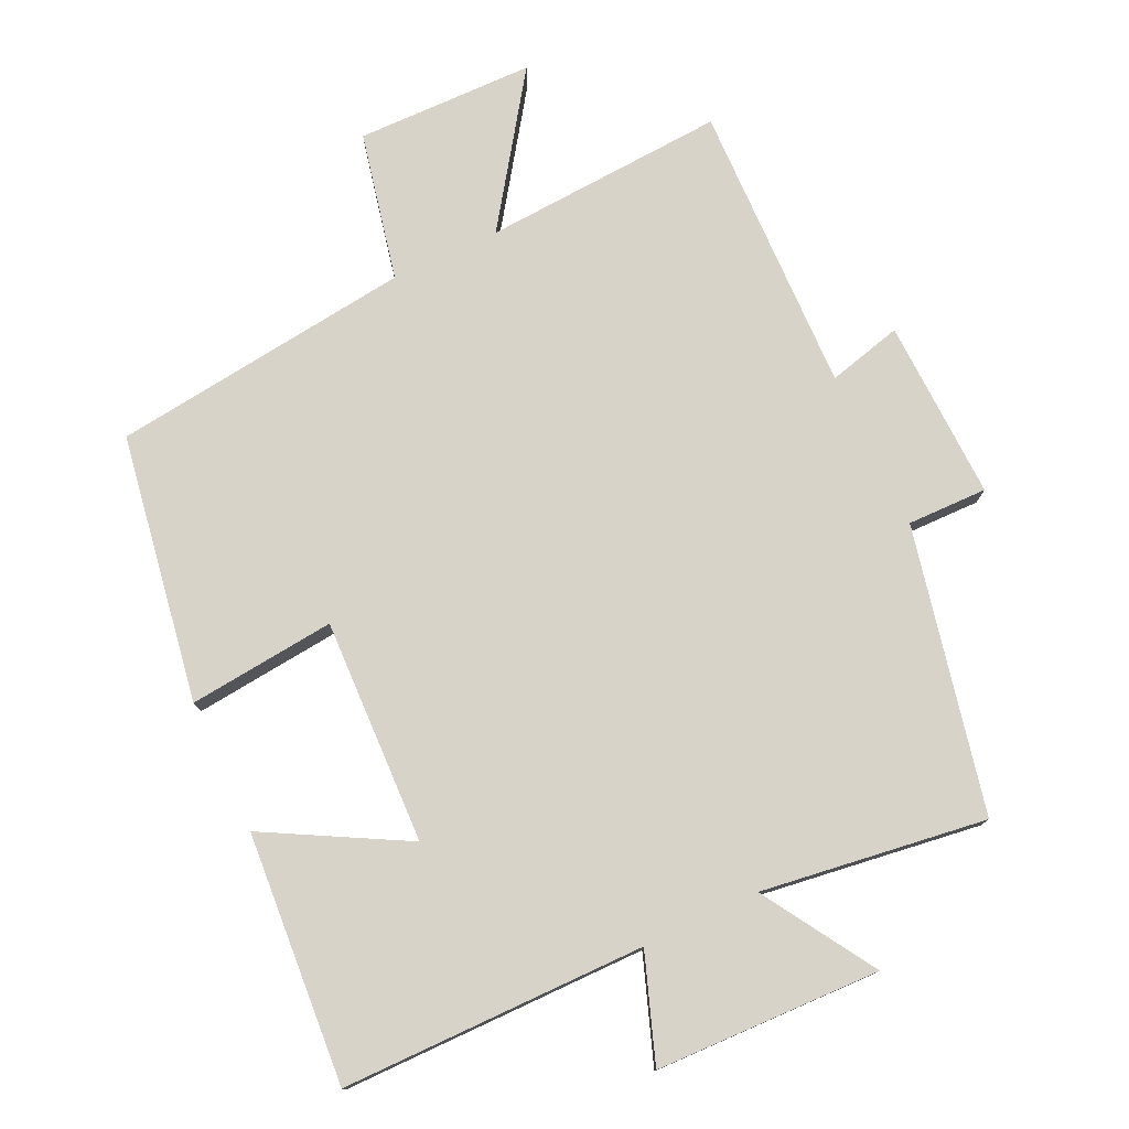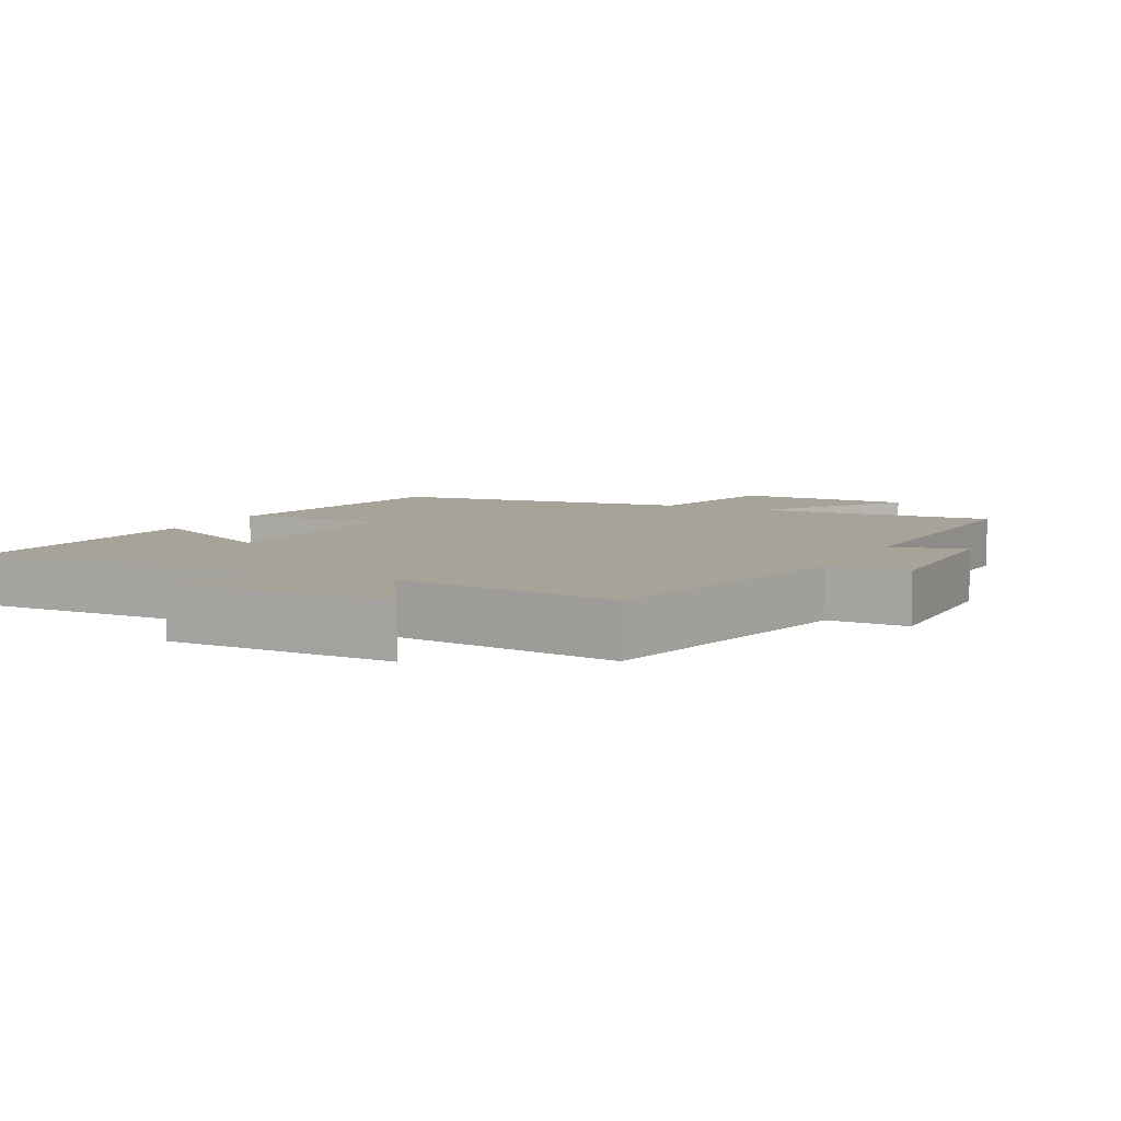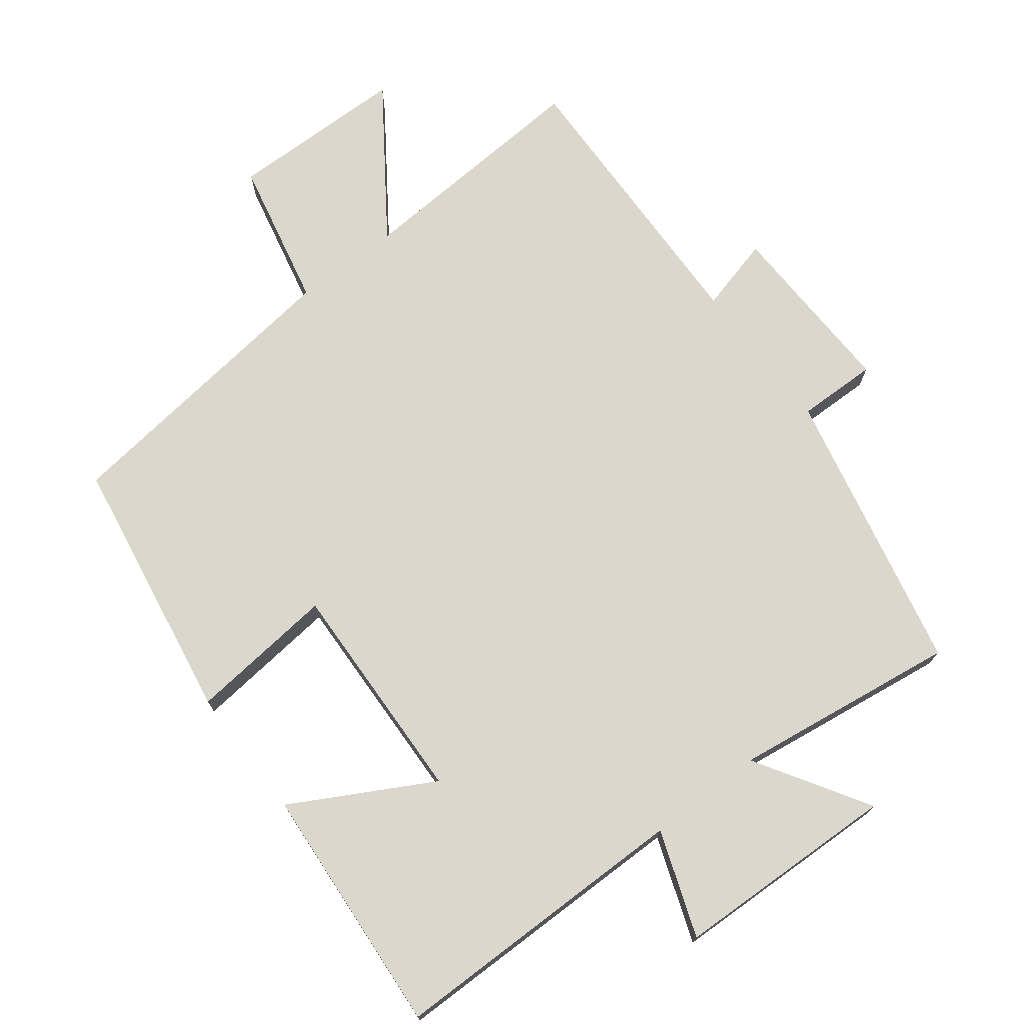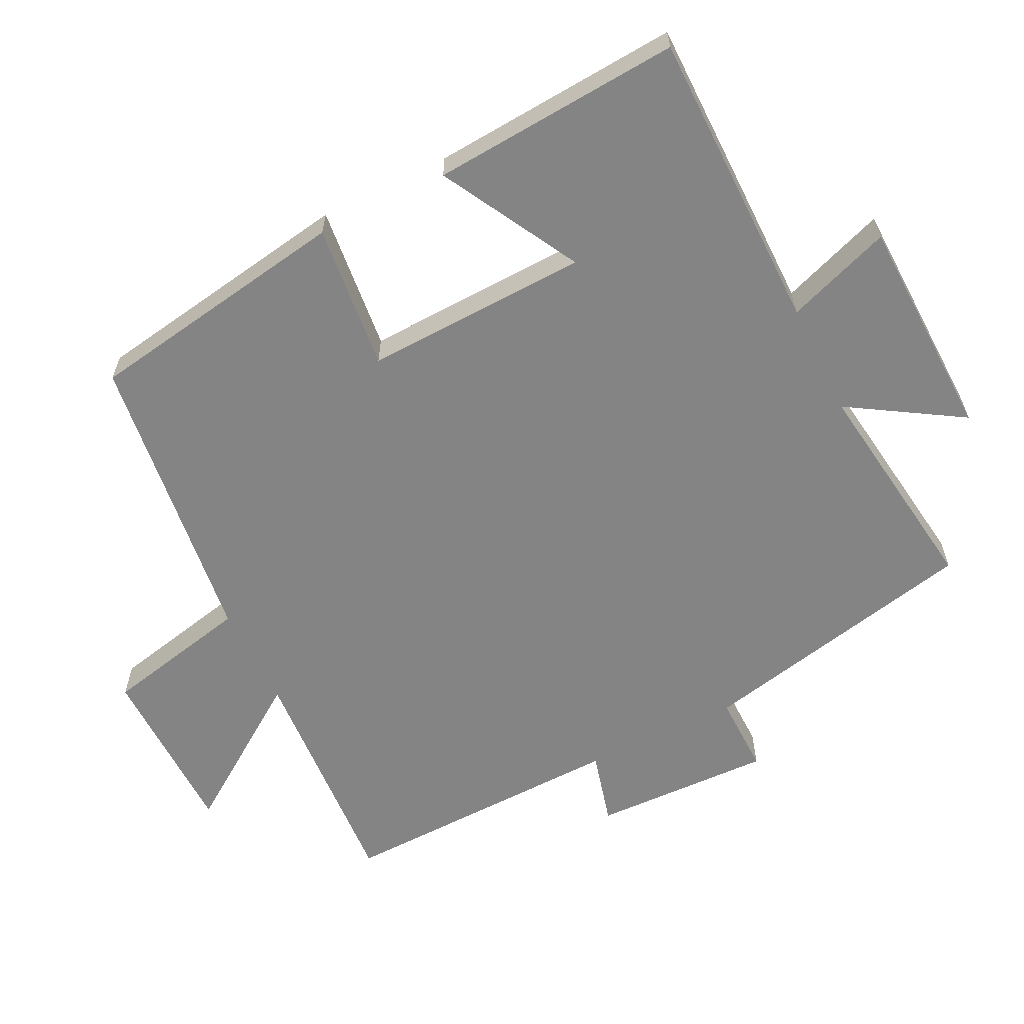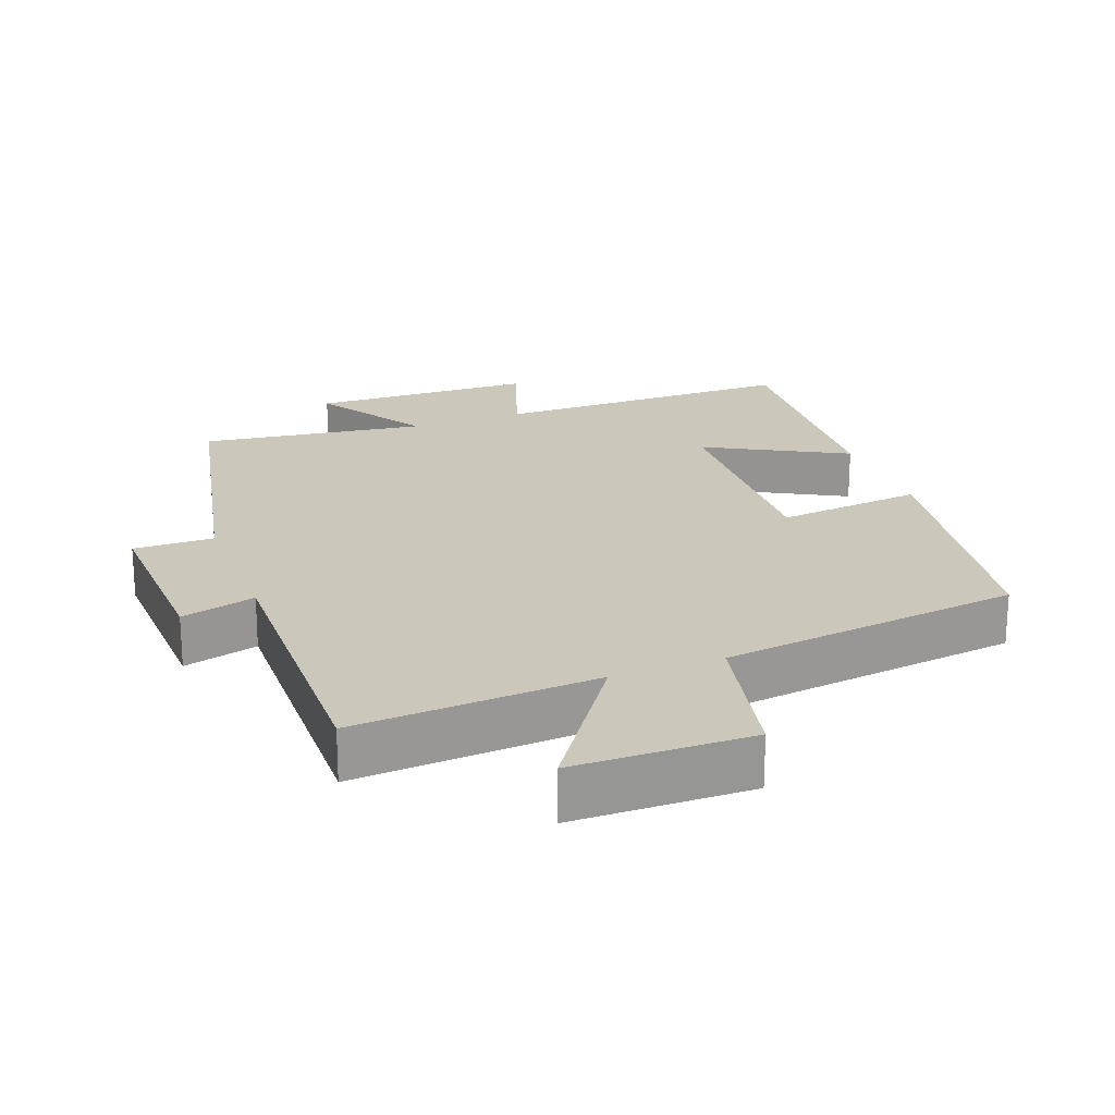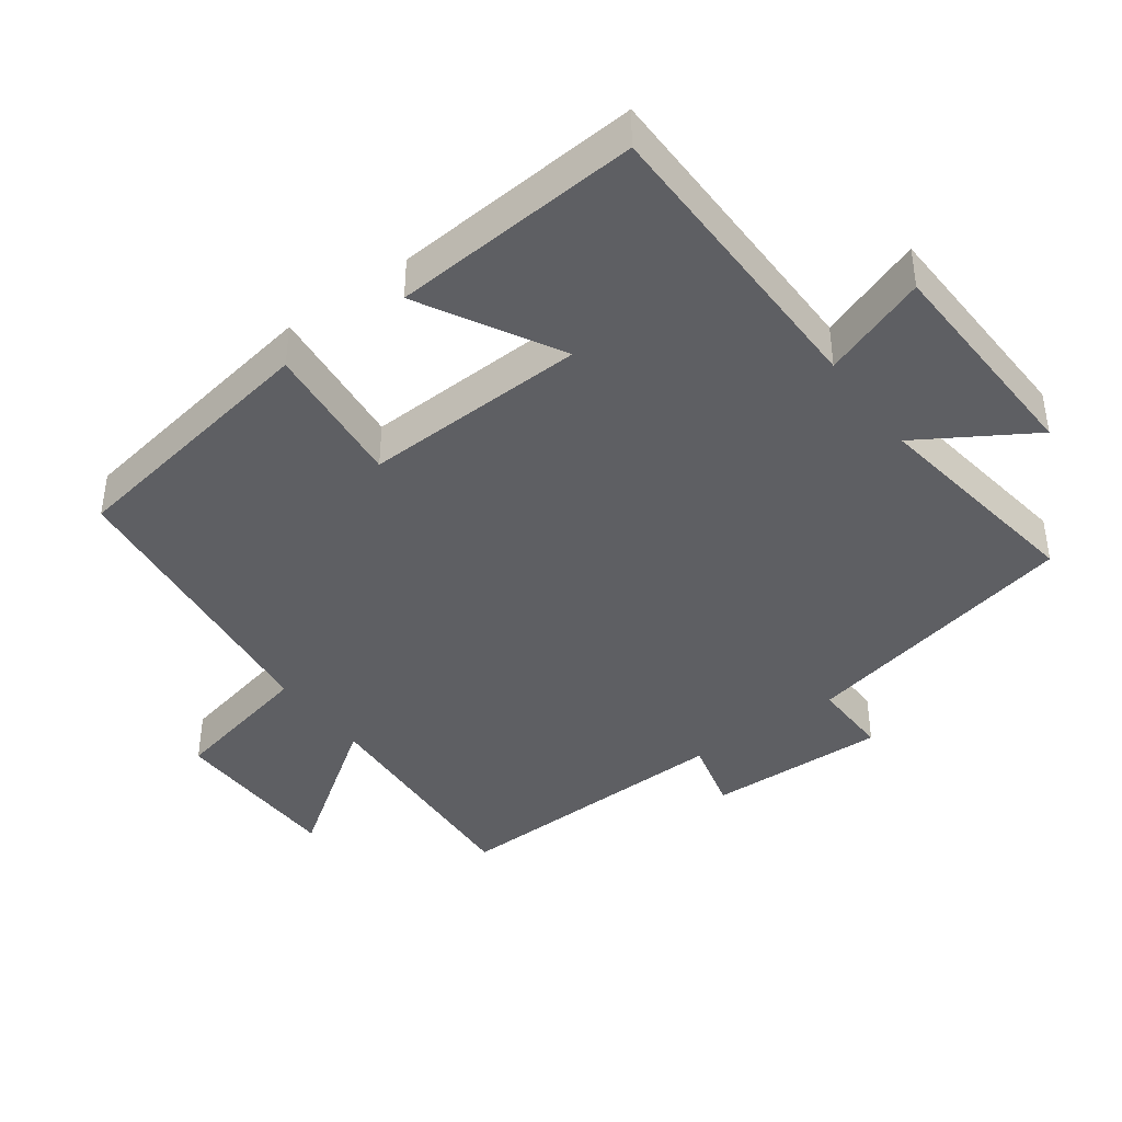
<metadata>
{"format":"obj","ext":"obj","renderer":"f3d","projection":"perspective","resolution":1024,"background":"white","views":[{"elev":77.1,"azim":154.8,"up":"+Y"},{"elev":6.8,"azim":-153.2,"up":"+Y"},{"elev":73.2,"azim":142.5,"up":"+Y"},{"elev":-61.3,"azim":116.3,"up":"+Y"},{"elev":21.7,"azim":-20.9,"up":"+Y"},{"elev":-41.1,"azim":126.4,"up":"+Y"}]}
</metadata>
<code>
v -0.41 0.07 -0.545
v -0.5 0.07 -0.132
v -0.616 0.07 -0.134
v -0.608 0.07 0.128
v -0.5 0.07 0.1
v -0.511 0.07 0.522
v -0.159 0.07 0.5
v -0.306 0.07 0.711
v -0.048 0.07 0.715
v -0.001 0.07 0.5
v 0.436 0.07 0.446
v 0.5 0.07 0.059
v 0.287 0.07 0.081
v 0.299 0.07 -0.245
v 0.5 0.07 -0.135
v 0.527 0.07 -0.498
v 0.086 0.07 -0.5
v 0.141 0.07 -0.653
v -0.185 0.07 -0.663
v -0.084 0.07 -0.5
v -0.41 0 -0.545
v -0.5 0 -0.132
v -0.616 0 -0.134
v -0.608 0 0.128
v -0.5 0 0.1
v -0.511 0 0.522
v -0.159 0 0.5
v -0.306 0 0.711
v -0.048 0 0.715
v -0.001 0 0.5
v 0.436 0 0.446
v 0.5 0 0.059
v 0.287 0 0.081
v 0.299 0 -0.245
v 0.5 0 -0.135
v 0.527 0 -0.498
v 0.086 0 -0.5
v 0.141 0 -0.653
v -0.185 0 -0.663
v -0.084 0 -0.5
f 17 18 19 20
f 16 17 20
f 15 16 20
f 14 15 20
f 20 1 2
f 14 20 2
f 13 14 2
f 10 11 12 13
f 10 13 2 3
f 7 8 9 10
f 7 10 3
f 5 6 7
f 5 7 3
f 3 4 5
f 40 39 38 37
f 40 37 36
f 40 36 35
f 40 35 34
f 22 21 40
f 22 40 34
f 22 34 33
f 33 32 31 30
f 23 22 33 30
f 30 29 28 27
f 23 30 27
f 27 26 25
f 23 27 25
f 25 24 23
f 1 21 22 2
f 2 22 23 3
f 3 23 24 4
f 4 24 25 5
f 5 25 26 6
f 6 26 27 7
f 7 27 28 8
f 8 28 29 9
f 9 29 30 10
f 10 30 31 11
f 11 31 32 12
f 12 32 33 13
f 13 33 34 14
f 14 34 35 15
f 15 35 36 16
f 16 36 37 17
f 17 37 38 18
f 18 38 39 19
f 19 39 40 20
f 20 40 21 1

</code>
